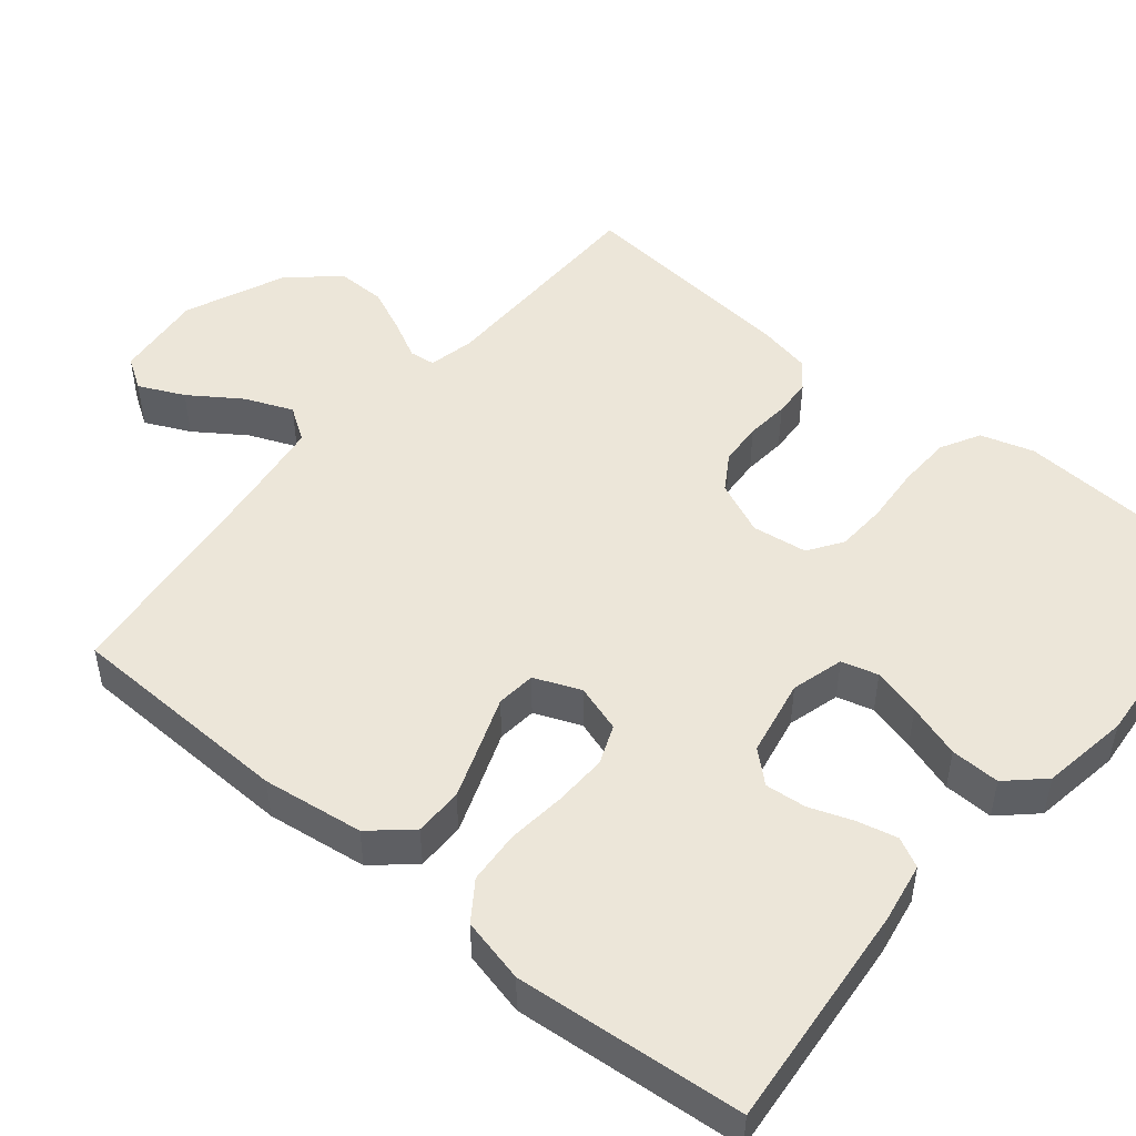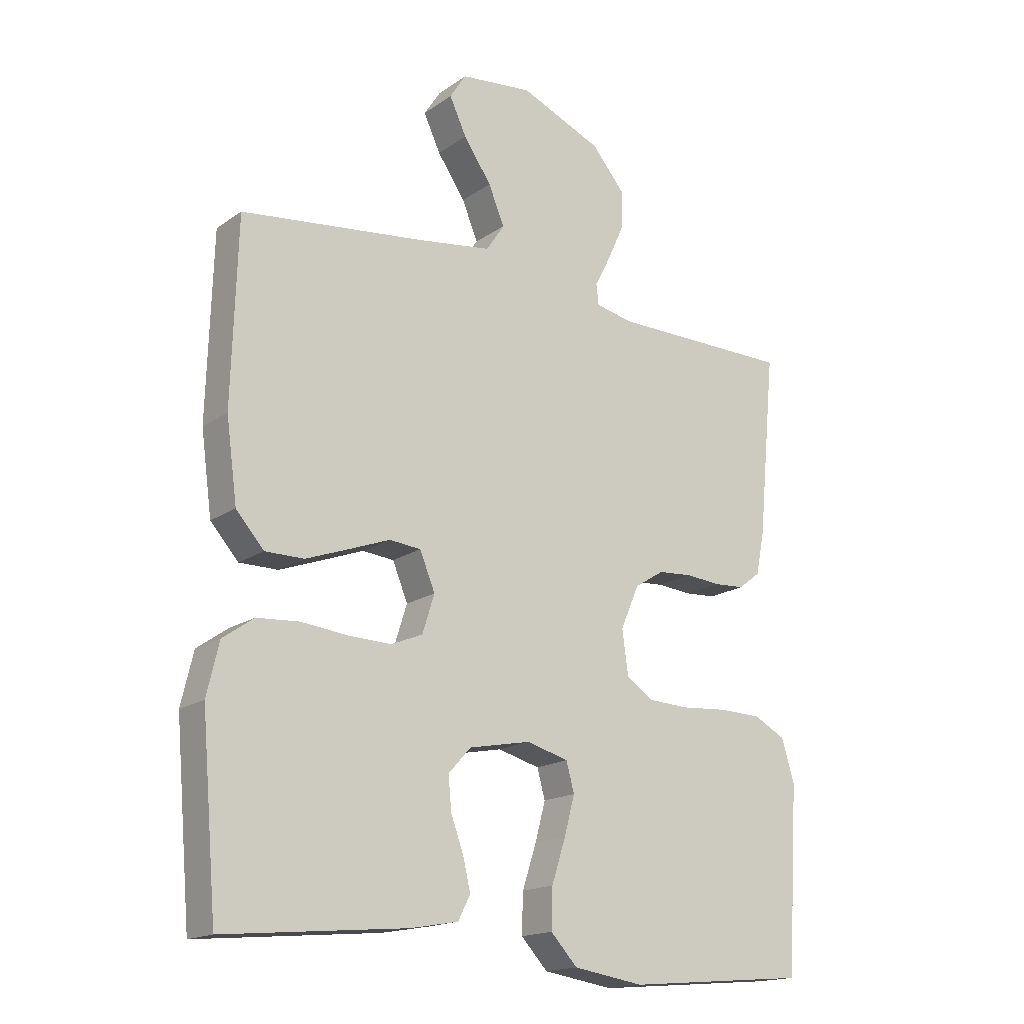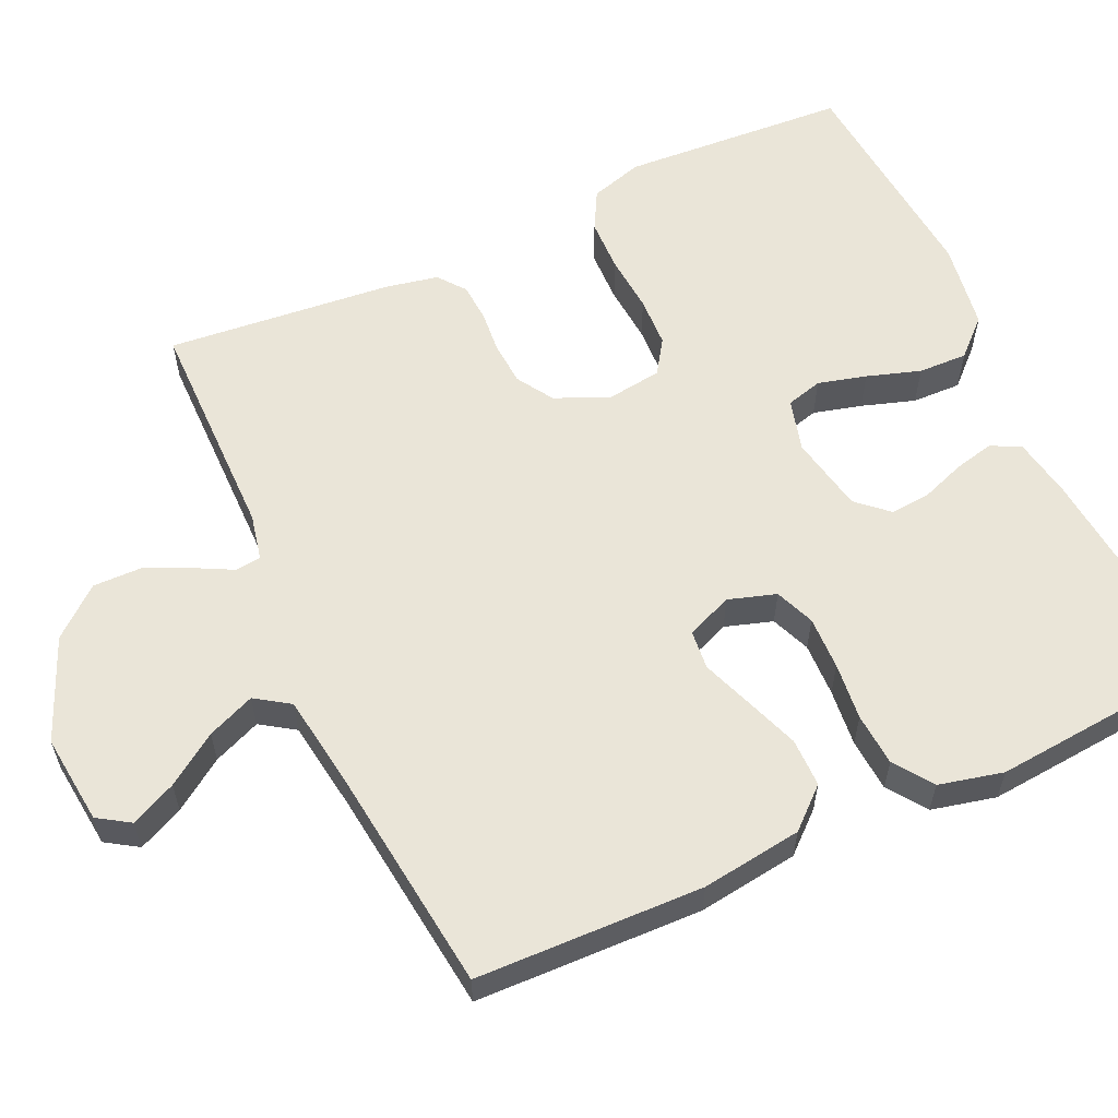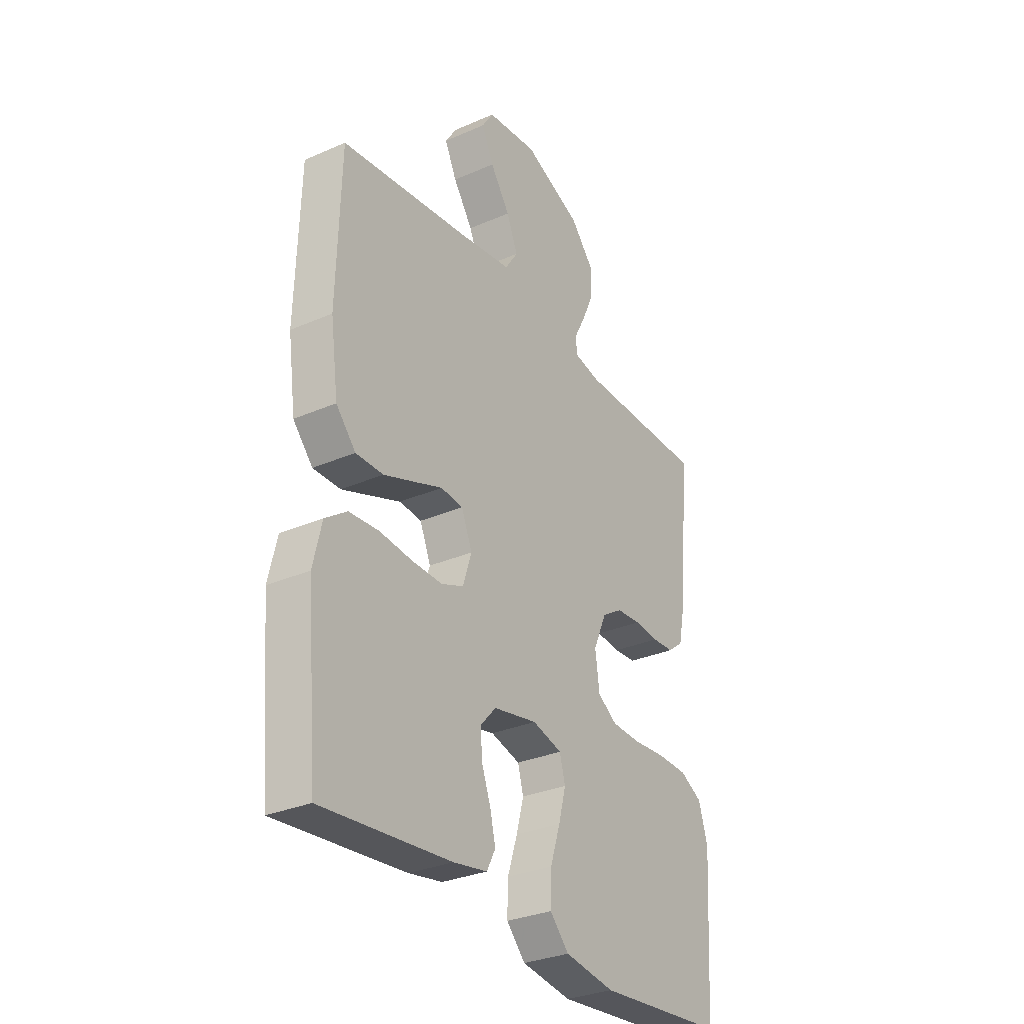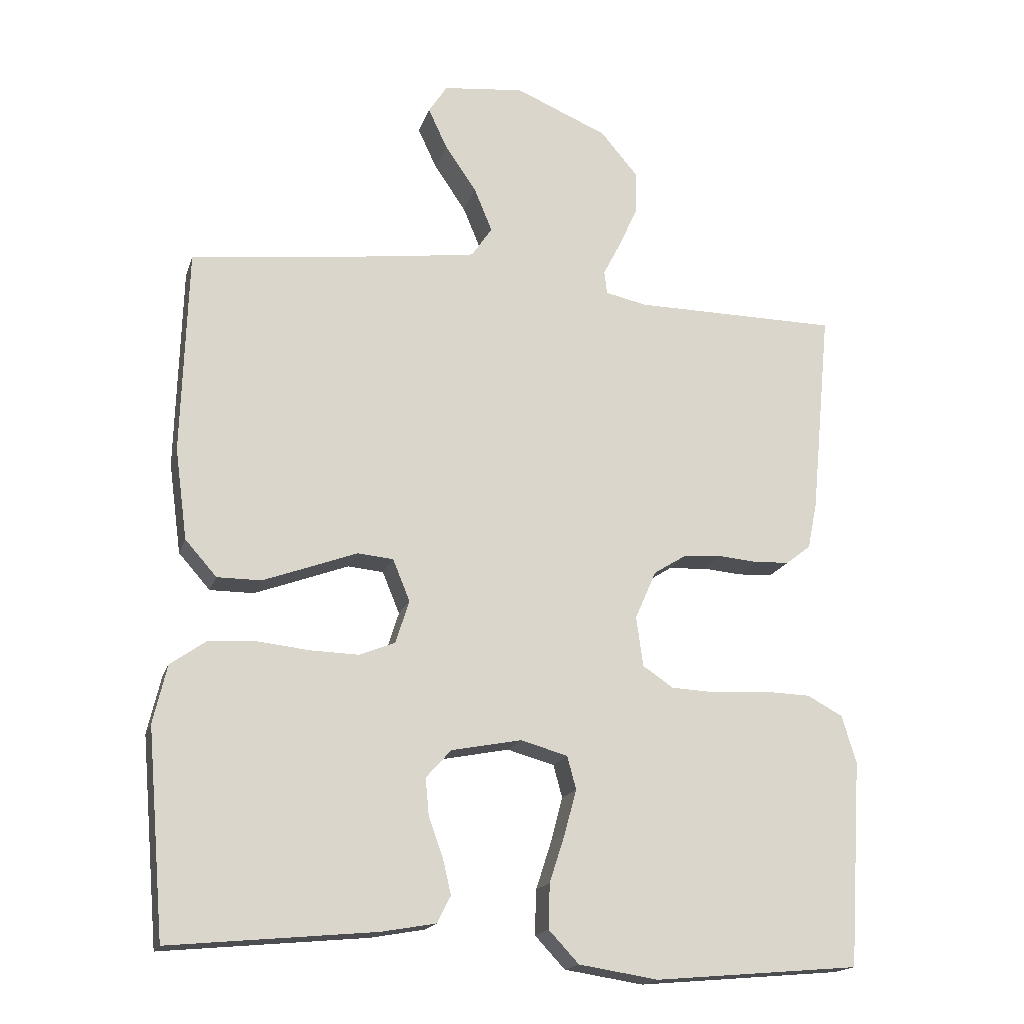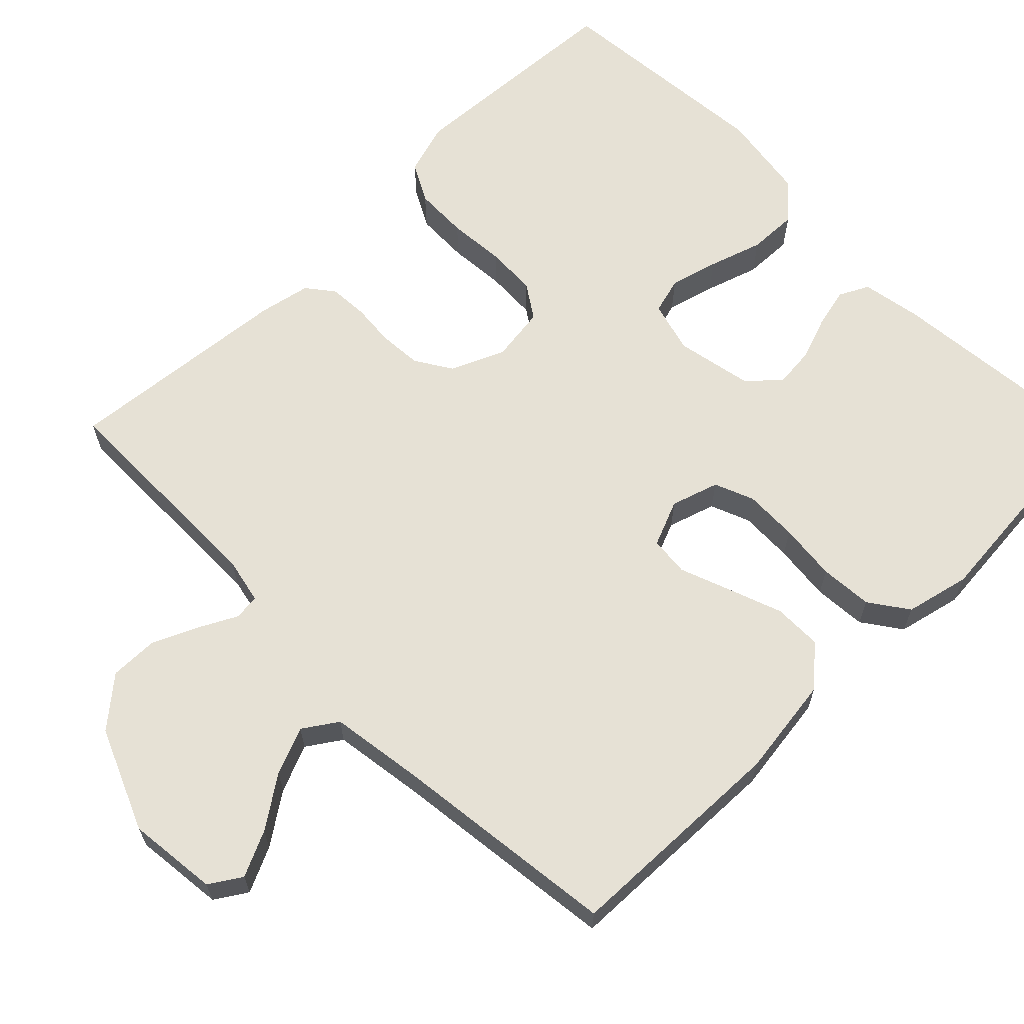
<metadata>
{"format":"obj","ext":"obj","renderer":"f3d","projection":"perspective","resolution":1024,"background":"white","views":[{"elev":48.9,"azim":129.7,"up":"+Y"},{"elev":-17.0,"azim":143.6,"up":"+Z"},{"elev":58.9,"azim":65.3,"up":"+Y"},{"elev":-30.8,"azim":122.1,"up":"+Z"},{"elev":-17.6,"azim":164.7,"up":"+Z"},{"elev":64.3,"azim":45.4,"up":"+Y"}]}
</metadata>
<code>
v 0.5 0.07 0.5
v 0.509 0.07 0.2
v 0.491 0.07 0.067
v 0.445 0.07 0.015
v 0.381 0.07 0.015
v 0.31 0.07 0.041
v 0.243 0.07 0.066
v 0.191 0.07 0.061
v 0.166 0.07 0
v 0.186 0.07 -0.063
v 0.238 0.07 -0.084
v 0.309 0.07 -0.082
v 0.385 0.07 -0.074
v 0.455 0.07 -0.079
v 0.506 0.07 -0.115
v 0.526 0.07 -0.2
v 0.5 0.07 -0.5
v 0.2 0.07 -0.472
v 0.121 0.07 -0.458
v 0.101 0.07 -0.419
v 0.113 0.07 -0.367
v 0.134 0.07 -0.309
v 0.139 0.07 -0.255
v 0.102 0.07 -0.214
v 0 0.07 -0.194
v -0.069 0.07 -0.213
v -0.082 0.07 -0.261
v -0.065 0.07 -0.325
v -0.042 0.07 -0.396
v -0.04 0.07 -0.461
v -0.084 0.07 -0.508
v -0.2 0.07 -0.526
v -0.5 0.07 -0.5
v -0.519 0.07 -0.2
v -0.498 0.07 -0.13
v -0.446 0.07 -0.102
v -0.375 0.07 -0.1
v -0.299 0.07 -0.106
v -0.232 0.07 -0.103
v -0.187 0.07 -0.073
v -0.177 0.07 0
v -0.208 0.07 0.071
v -0.256 0.07 0.101
v -0.313 0.07 0.105
v -0.37 0.07 0.1
v -0.421 0.07 0.103
v -0.457 0.07 0.131
v -0.471 0.07 0.2
v -0.5 0.07 0.5
v -0.2 0.07 0.502
v -0.139 0.07 0.515
v -0.135 0.07 0.549
v -0.161 0.07 0.599
v -0.188 0.07 0.659
v -0.189 0.07 0.723
v -0.135 0.07 0.787
v 0 0.07 0.844
v 0.119 0.07 0.831
v 0.146 0.07 0.789
v 0.118 0.07 0.729
v 0.072 0.07 0.662
v 0.046 0.07 0.599
v 0.076 0.07 0.554
v 0.2 0.07 0.536
v 0.5 0 0.5
v 0.509 0 0.2
v 0.491 0 0.067
v 0.445 0 0.015
v 0.381 0 0.015
v 0.31 0 0.041
v 0.243 0 0.066
v 0.191 0 0.061
v 0.166 0 0
v 0.186 0 -0.063
v 0.238 0 -0.084
v 0.309 0 -0.082
v 0.385 0 -0.074
v 0.455 0 -0.079
v 0.506 0 -0.115
v 0.526 0 -0.2
v 0.5 0 -0.5
v 0.2 0 -0.472
v 0.121 0 -0.458
v 0.101 0 -0.419
v 0.113 0 -0.367
v 0.134 0 -0.309
v 0.139 0 -0.255
v 0.102 0 -0.214
v 0 0 -0.194
v -0.069 0 -0.213
v -0.082 0 -0.261
v -0.065 0 -0.325
v -0.042 0 -0.396
v -0.04 0 -0.461
v -0.084 0 -0.508
v -0.2 0 -0.526
v -0.5 0 -0.5
v -0.519 0 -0.2
v -0.498 0 -0.13
v -0.446 0 -0.102
v -0.375 0 -0.1
v -0.299 0 -0.106
v -0.232 0 -0.103
v -0.187 0 -0.073
v -0.177 0 0
v -0.208 0 0.071
v -0.256 0 0.101
v -0.313 0 0.105
v -0.37 0 0.1
v -0.421 0 0.103
v -0.457 0 0.131
v -0.471 0 0.2
v -0.5 0 0.5
v -0.2 0 0.502
v -0.139 0 0.515
v -0.135 0 0.549
v -0.161 0 0.599
v -0.188 0 0.659
v -0.189 0 0.723
v -0.135 0 0.787
v 0 0 0.844
v 0.119 0 0.831
v 0.146 0 0.789
v 0.118 0 0.729
v 0.072 0 0.662
v 0.046 0 0.599
v 0.076 0 0.554
v 0.2 0 0.536
f 59 60 61
f 58 59 61
f 57 58 61
f 56 57 61
f 55 56 61
f 54 55 61
f 53 54 61
f 52 53 61
f 51 52 61 62
f 48 49 50
f 47 48 50
f 46 47 50
f 45 46 50
f 44 45 50
f 43 44 50 51
f 51 62 63
f 43 51 63
f 42 43 63
f 36 37 38
f 35 36 38
f 34 35 38
f 33 34 38
f 32 33 38
f 31 32 38
f 30 31 38
f 29 30 38
f 28 29 38
f 27 28 38 39
f 26 27 39 40
f 20 21 22
f 19 20 22
f 18 19 22
f 17 18 22
f 16 17 22
f 15 16 22
f 14 15 22
f 13 14 22
f 12 13 22
f 11 12 22 23
f 10 11 23 24
f 5 6 7
f 4 5 7
f 3 4 7
f 2 3 7
f 1 2 7
f 64 1 7
f 64 7 8
f 64 8 9
f 63 64 9
f 42 63 9
f 41 42 9
f 41 9 10
f 40 41 10
f 26 40 10
f 25 26 10
f 10 24 25
f 125 124 123
f 125 123 122
f 125 122 121
f 125 121 120
f 125 120 119
f 125 119 118
f 125 118 117
f 125 117 116
f 126 125 116 115
f 114 113 112
f 114 112 111
f 114 111 110
f 114 110 109
f 114 109 108
f 115 114 108 107
f 127 126 115
f 127 115 107
f 127 107 106
f 102 101 100
f 102 100 99
f 102 99 98
f 102 98 97
f 102 97 96
f 102 96 95
f 102 95 94
f 102 94 93
f 102 93 92
f 103 102 92 91
f 104 103 91 90
f 86 85 84
f 86 84 83
f 86 83 82
f 86 82 81
f 86 81 80
f 86 80 79
f 86 79 78
f 86 78 77
f 86 77 76
f 87 86 76 75
f 88 87 75 74
f 71 70 69
f 71 69 68
f 71 68 67
f 71 67 66
f 71 66 65
f 71 65 128
f 72 71 128
f 73 72 128
f 73 128 127
f 73 127 106
f 73 106 105
f 74 73 105
f 74 105 104
f 74 104 90
f 74 90 89
f 89 88 74
f 1 65 66 2
f 2 66 67 3
f 3 67 68 4
f 4 68 69 5
f 5 69 70 6
f 6 70 71 7
f 7 71 72 8
f 8 72 73 9
f 9 73 74 10
f 10 74 75 11
f 11 75 76 12
f 12 76 77 13
f 13 77 78 14
f 14 78 79 15
f 15 79 80 16
f 16 80 81 17
f 17 81 82 18
f 18 82 83 19
f 19 83 84 20
f 20 84 85 21
f 21 85 86 22
f 22 86 87 23
f 23 87 88 24
f 24 88 89 25
f 25 89 90 26
f 26 90 91 27
f 27 91 92 28
f 28 92 93 29
f 29 93 94 30
f 30 94 95 31
f 31 95 96 32
f 32 96 97 33
f 33 97 98 34
f 34 98 99 35
f 35 99 100 36
f 36 100 101 37
f 37 101 102 38
f 38 102 103 39
f 39 103 104 40
f 40 104 105 41
f 41 105 106 42
f 42 106 107 43
f 43 107 108 44
f 44 108 109 45
f 45 109 110 46
f 46 110 111 47
f 47 111 112 48
f 48 112 113 49
f 49 113 114 50
f 50 114 115 51
f 51 115 116 52
f 52 116 117 53
f 53 117 118 54
f 54 118 119 55
f 55 119 120 56
f 56 120 121 57
f 57 121 122 58
f 58 122 123 59
f 59 123 124 60
f 60 124 125 61
f 61 125 126 62
f 62 126 127 63
f 63 127 128 64
f 64 128 65 1

</code>
